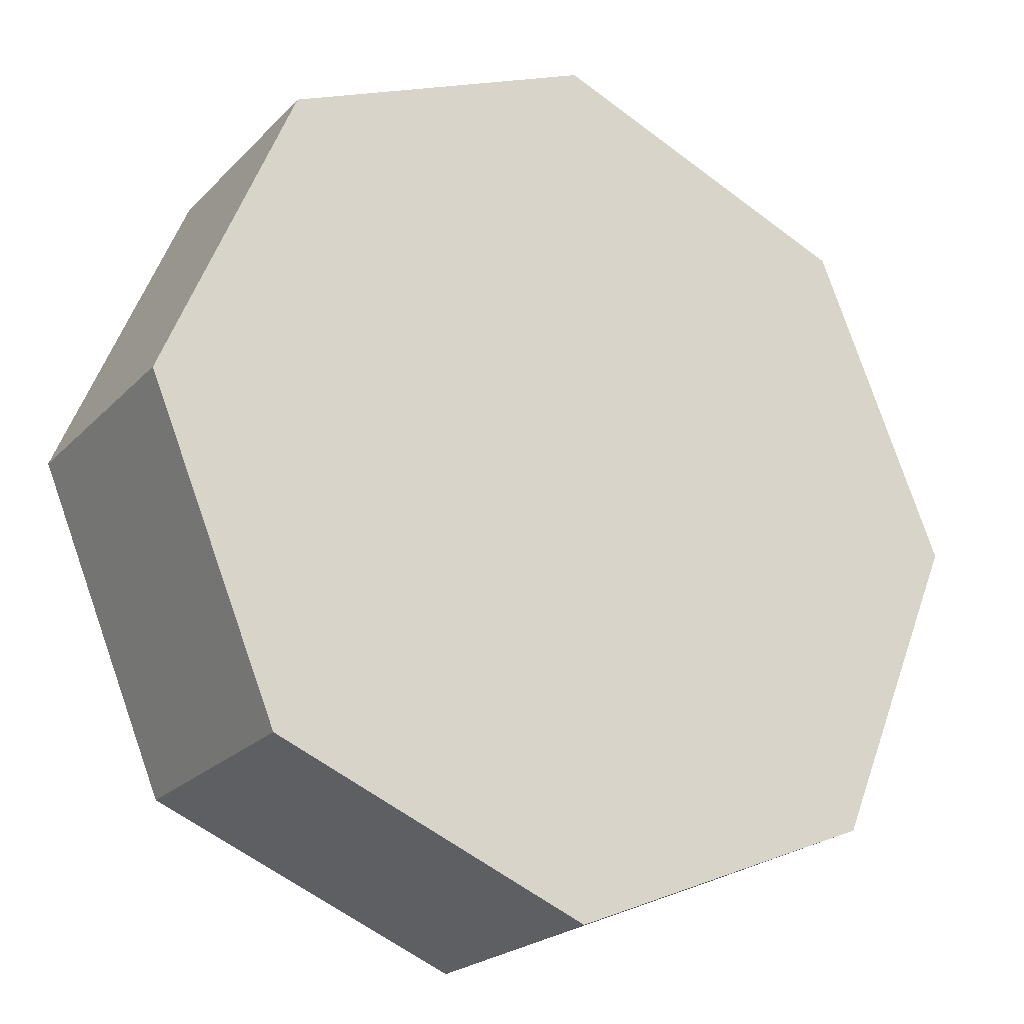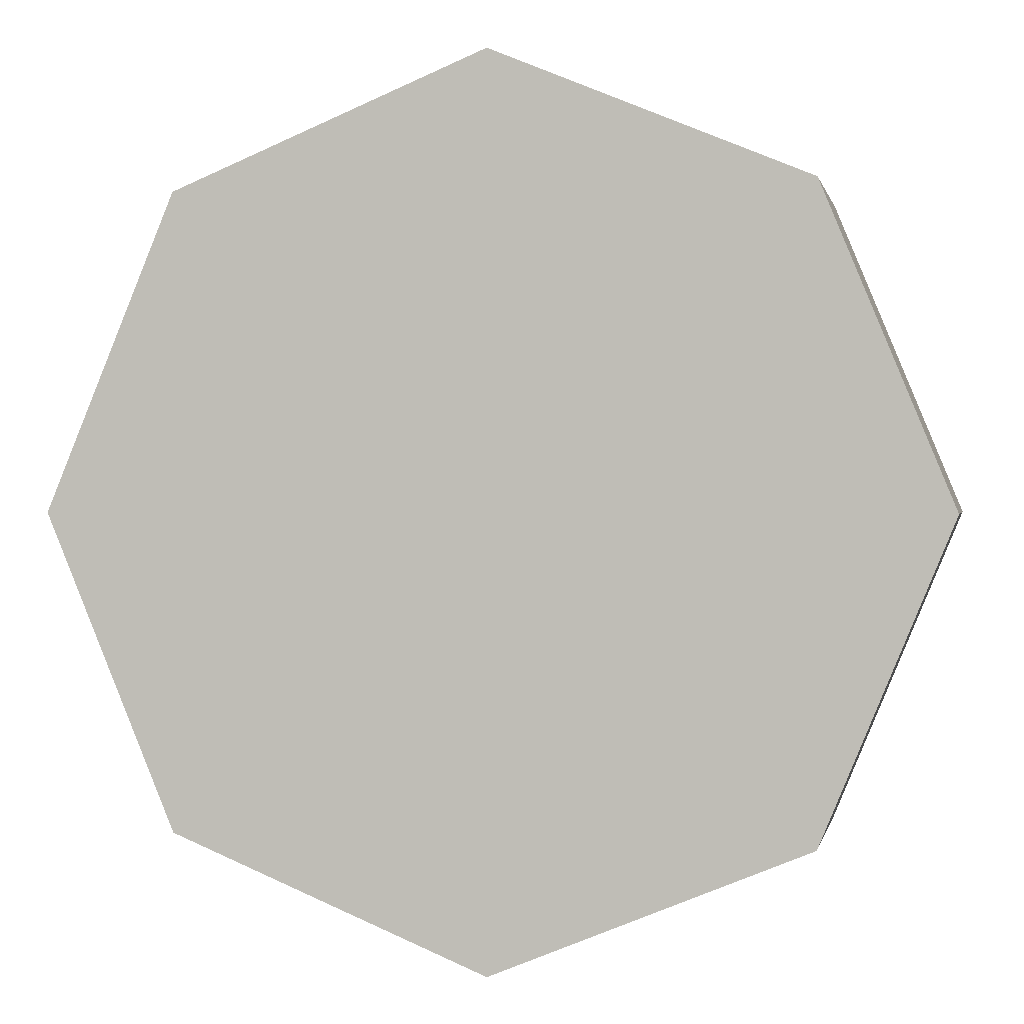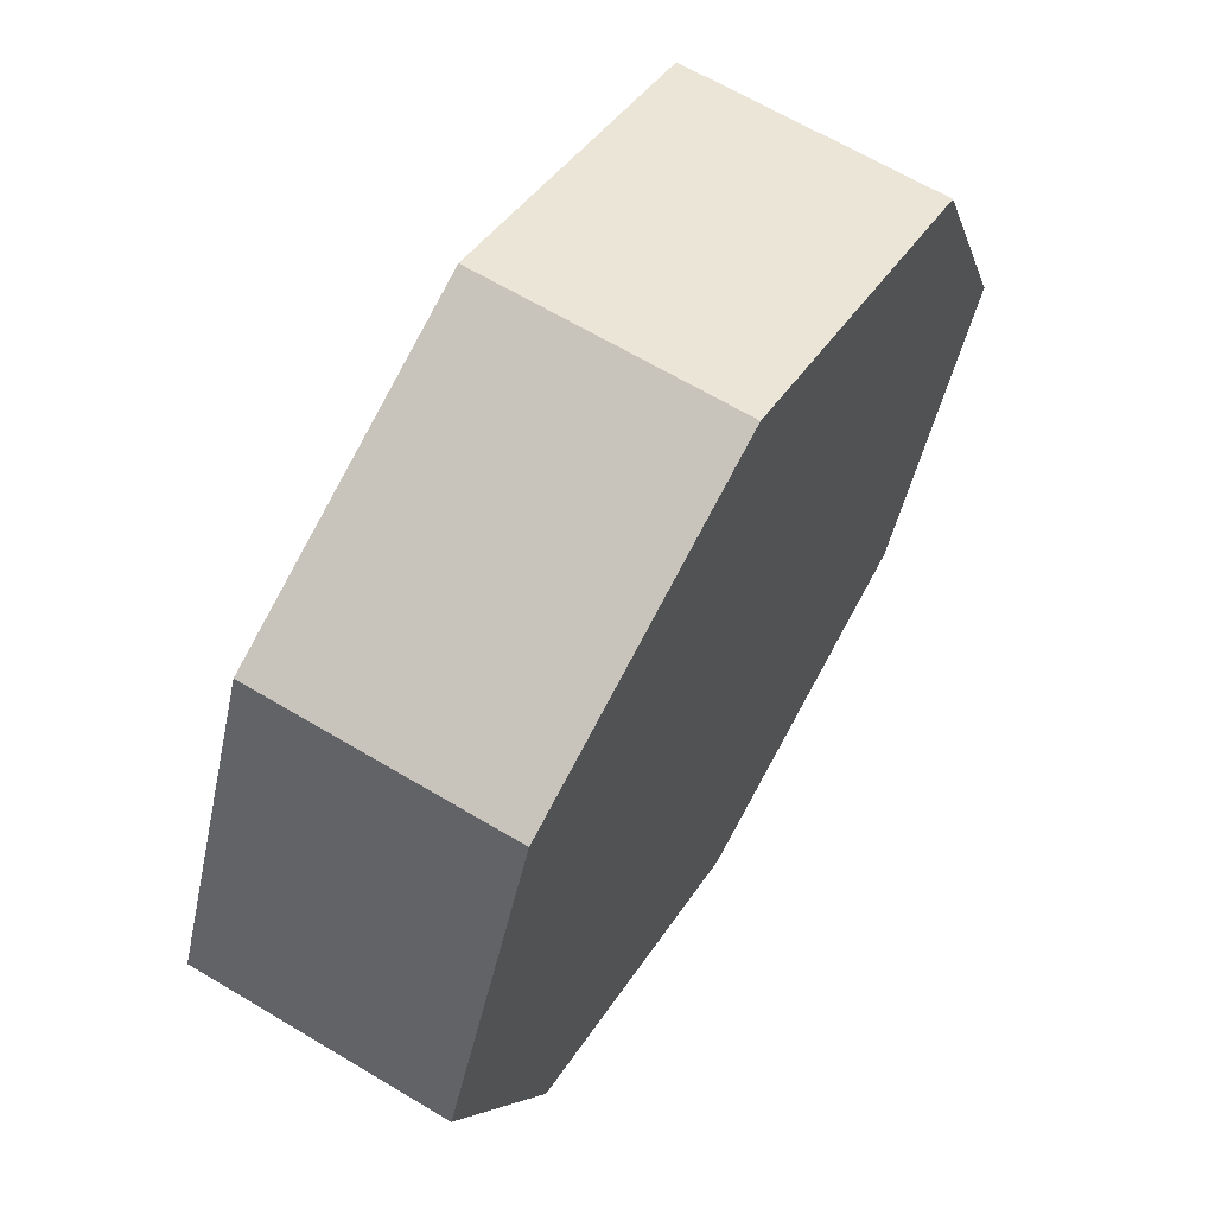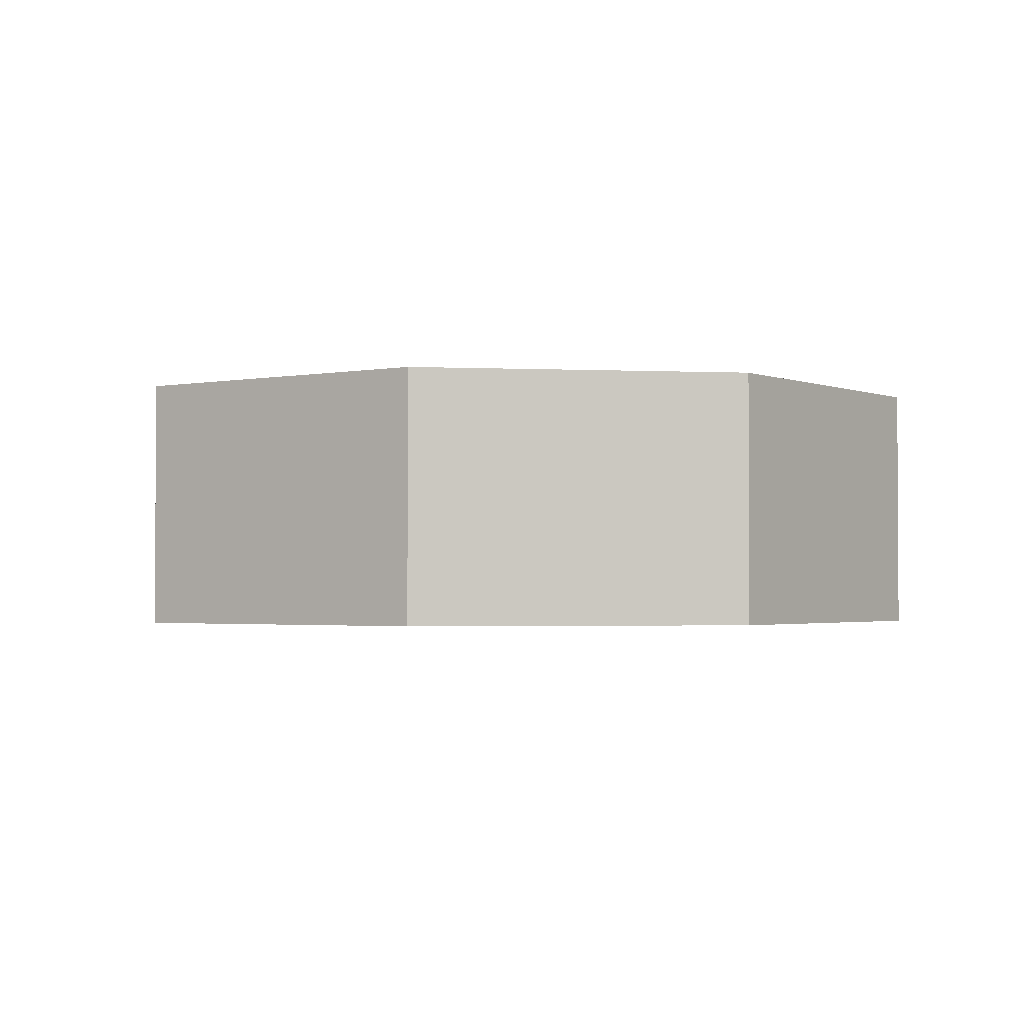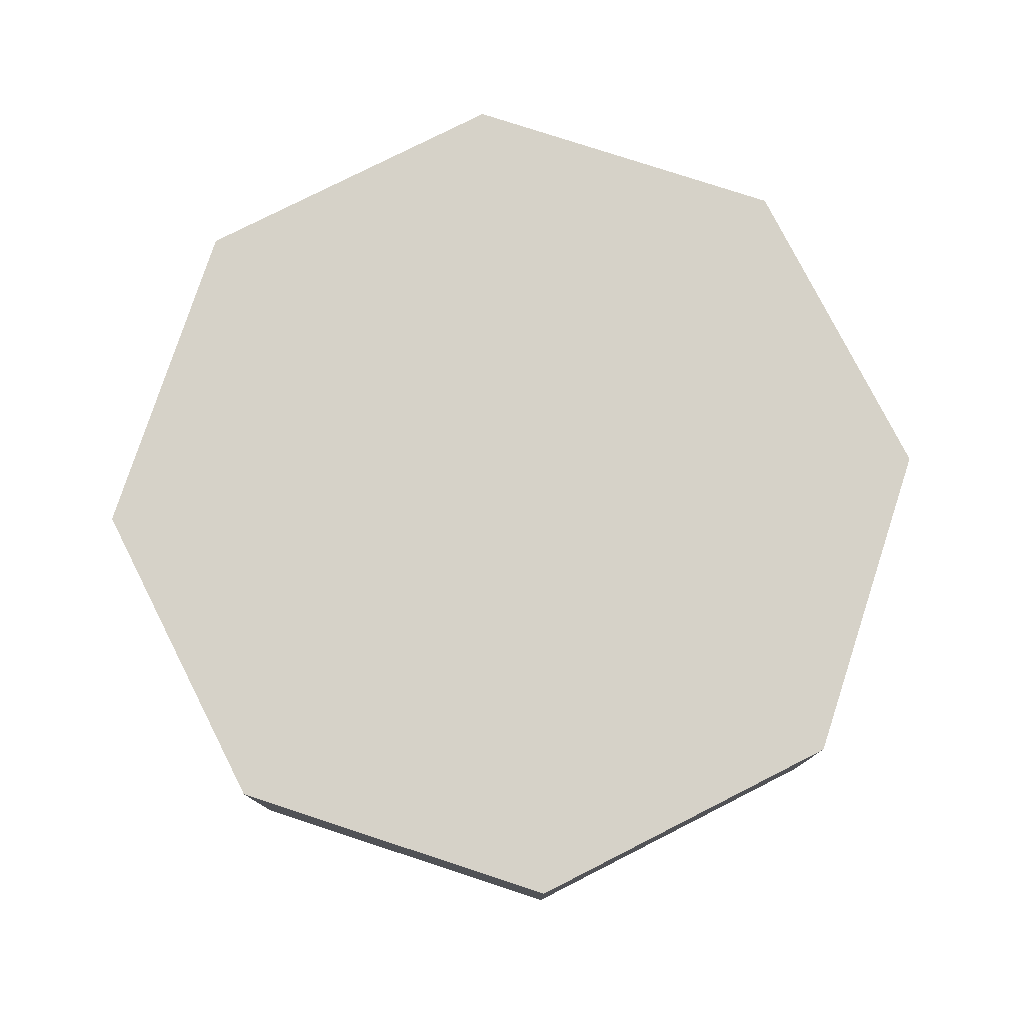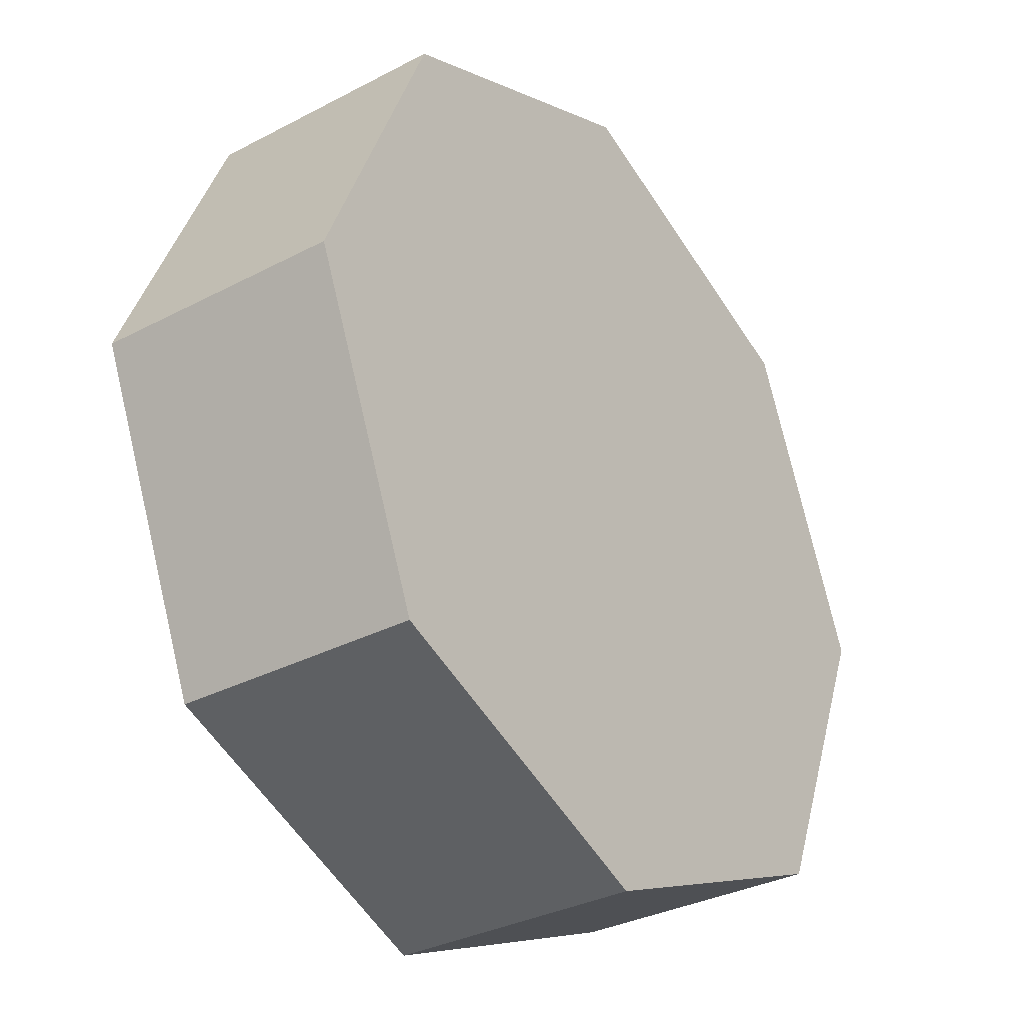
<metadata>
{"format":"obj","ext":"obj","renderer":"f3d","projection":"perspective","resolution":1024,"background":"white","views":[{"elev":-22.3,"azim":148.9,"up":"+Z"},{"elev":0.6,"azim":-168.9,"up":"+Z"},{"elev":64.8,"azim":121.1,"up":"+Z"},{"elev":-2.0,"azim":58.1,"up":"+Y"},{"elev":78.1,"azim":85.6,"up":"+Y"},{"elev":-32.5,"azim":126.2,"up":"+Z"}]}
</metadata>
<code>
o Cylinder.001
v -0 -0.5 -0.8868
v -0 0 -0.8868
v 0.627 -0.5 -0.627
v 0.627 0 -0.627
v 0.8868 -0.5 0
v 0.8868 0 0
v 0.627 -0.5 0.627
v 0.627 0 0.627
v -0 -0.5 0.8868
v -0 0 0.8868
v -0.627 -0.5 0.627
v -0.627 0 0.627
v -0.8868 -0.5 -0
v -0.8868 0 -0
v -0.627 -0.5 -0.627
v -0.627 0 -0.627
v -0 -0.5 -0.8868
v 0.627 -0.5 -0.627
v 0.8868 -0.5 0
v 0.627 -0.5 0.627
v -0 -0.5 0.8868
v -0.627 -0.5 0.627
v -0.8868 -0.5 -0
v -0.627 -0.5 -0.627
f 17 2 4 18
f 18 4 6 19
f 19 6 8 20
f 20 8 10 21
f 21 10 12 22
f 22 12 14 23
f 4 2 16 14 12 10 8 6
f 23 14 16 24
f 24 16 2 17
f 1 3 5 7 9 11 13 15
f 3 1 17 18
f 5 3 18 19
f 7 5 19 20
f 9 7 20 21
f 11 9 21 22
f 13 11 22 23
f 15 13 23 24
f 1 15 24 17

</code>
